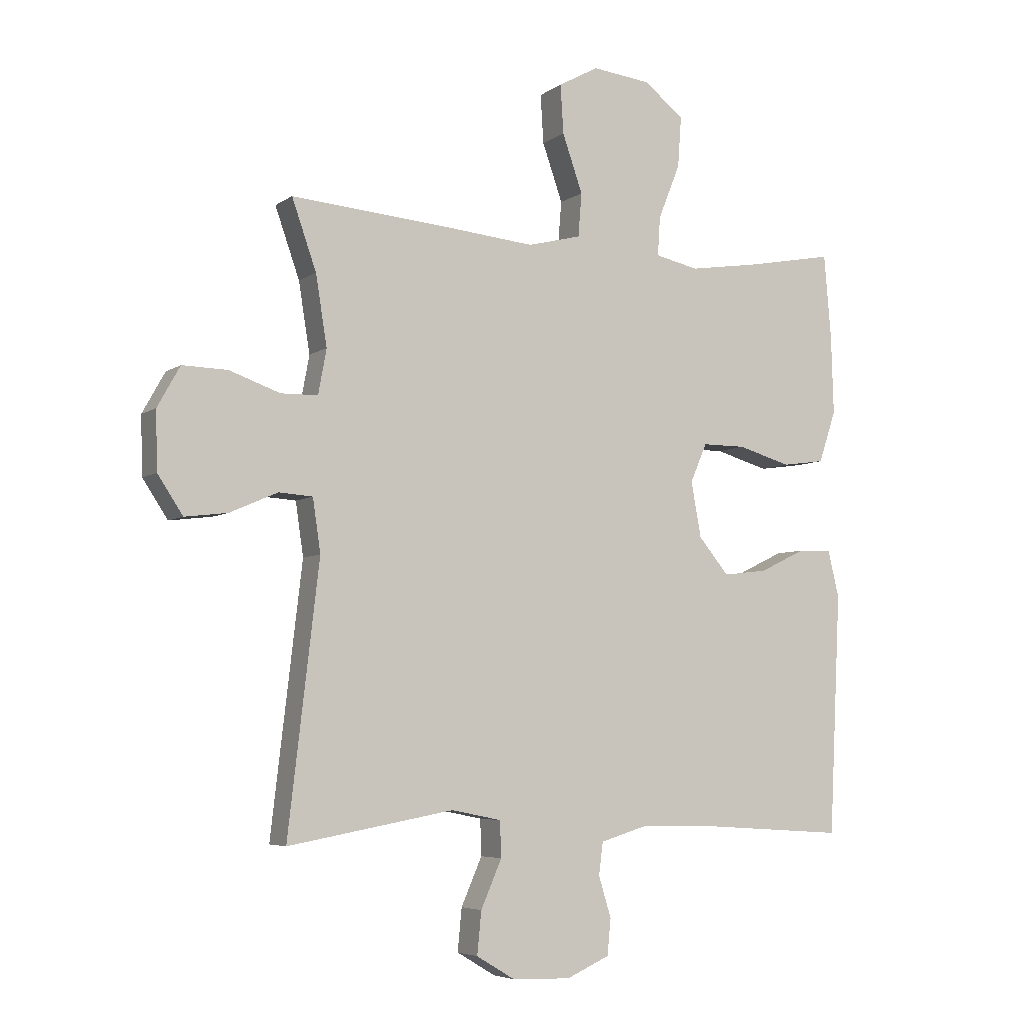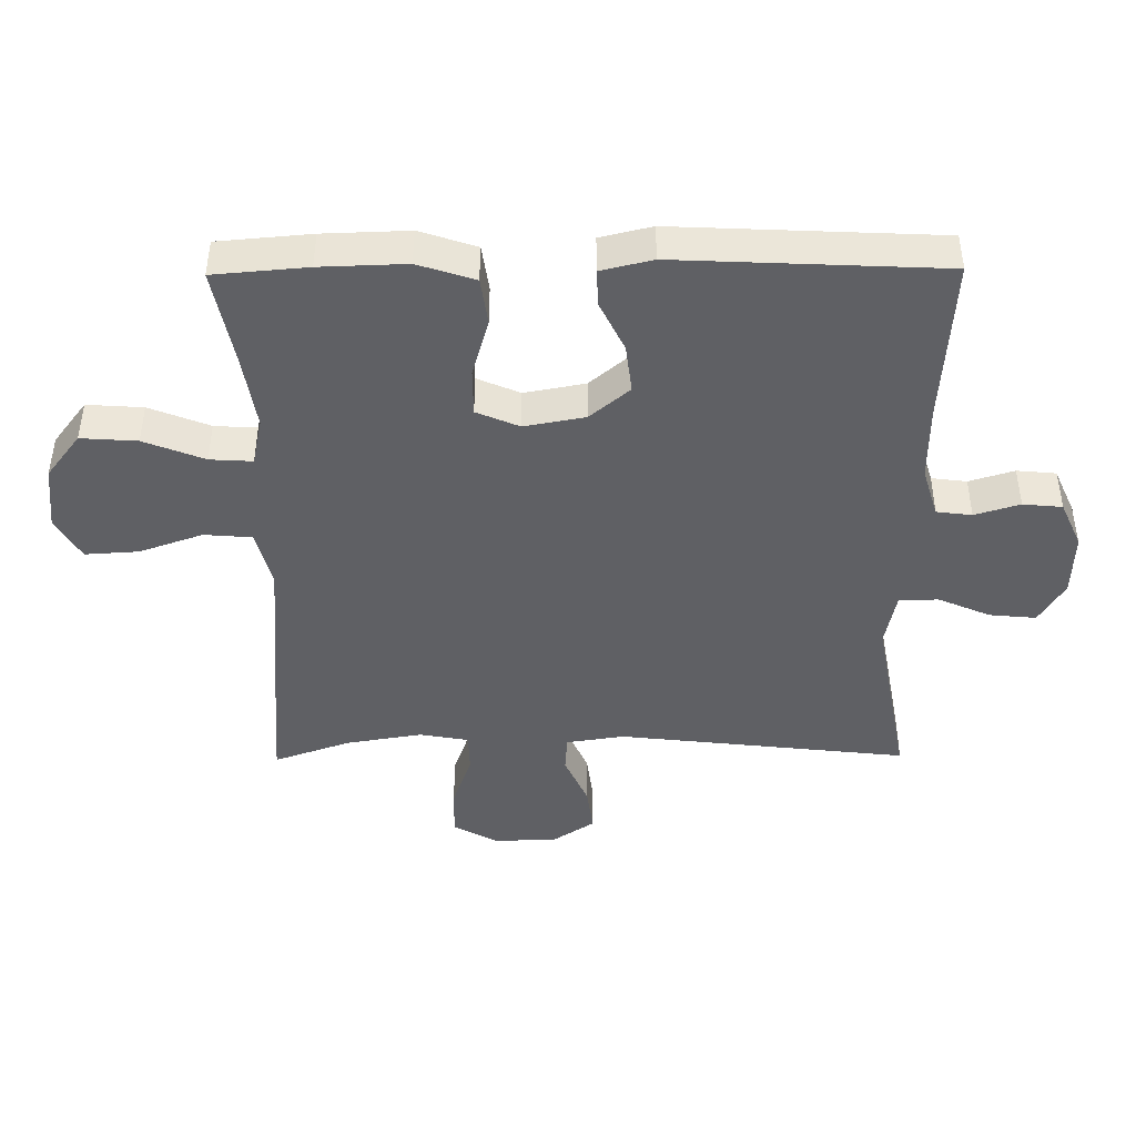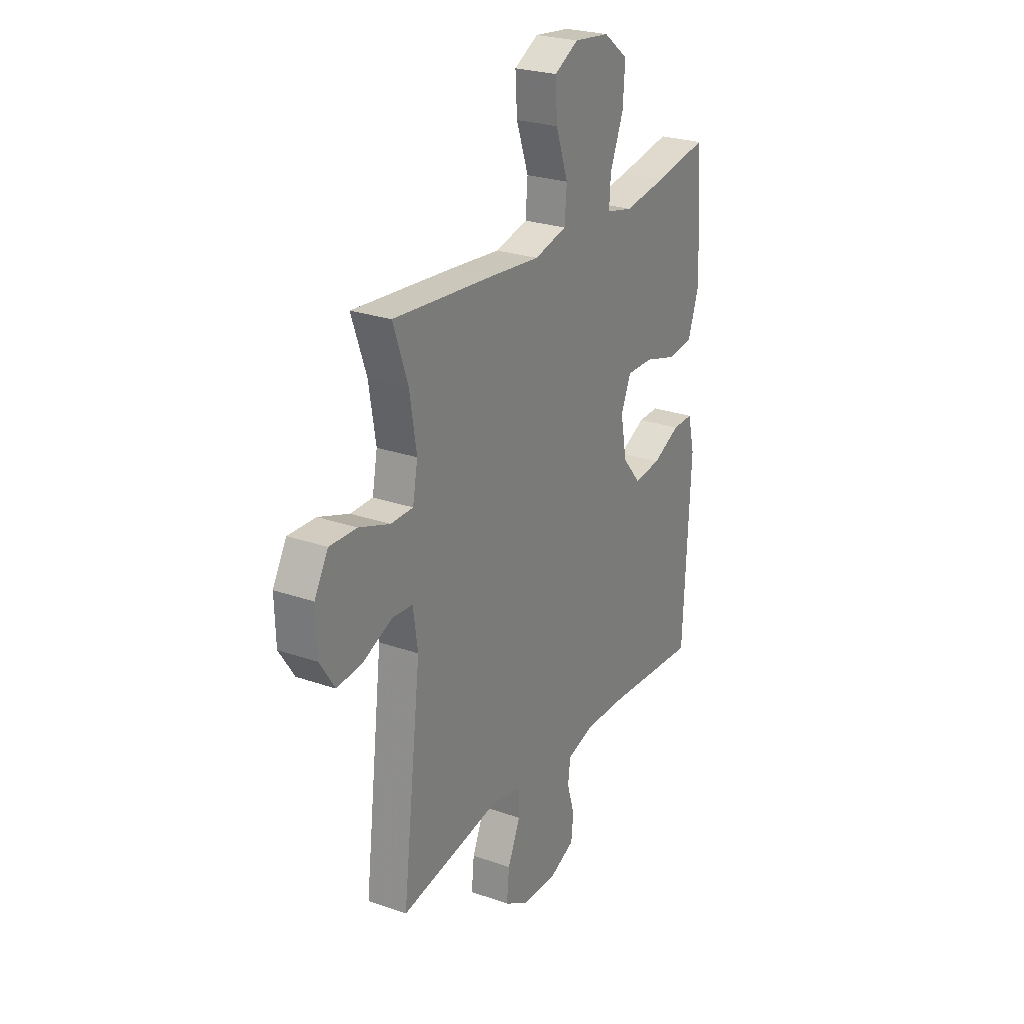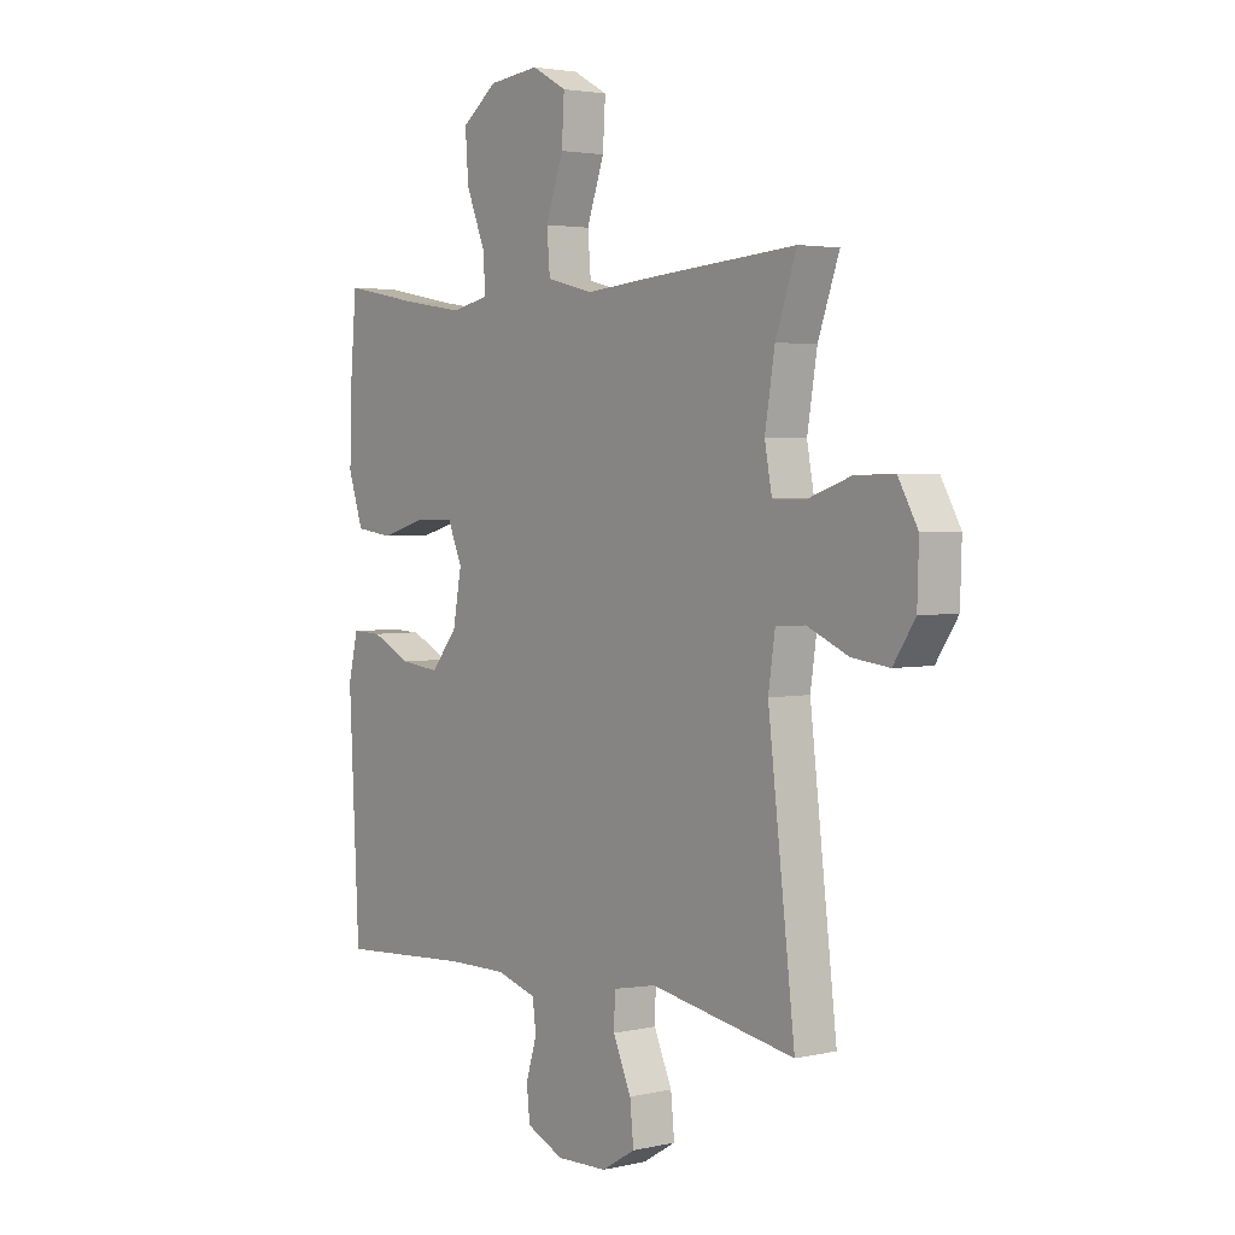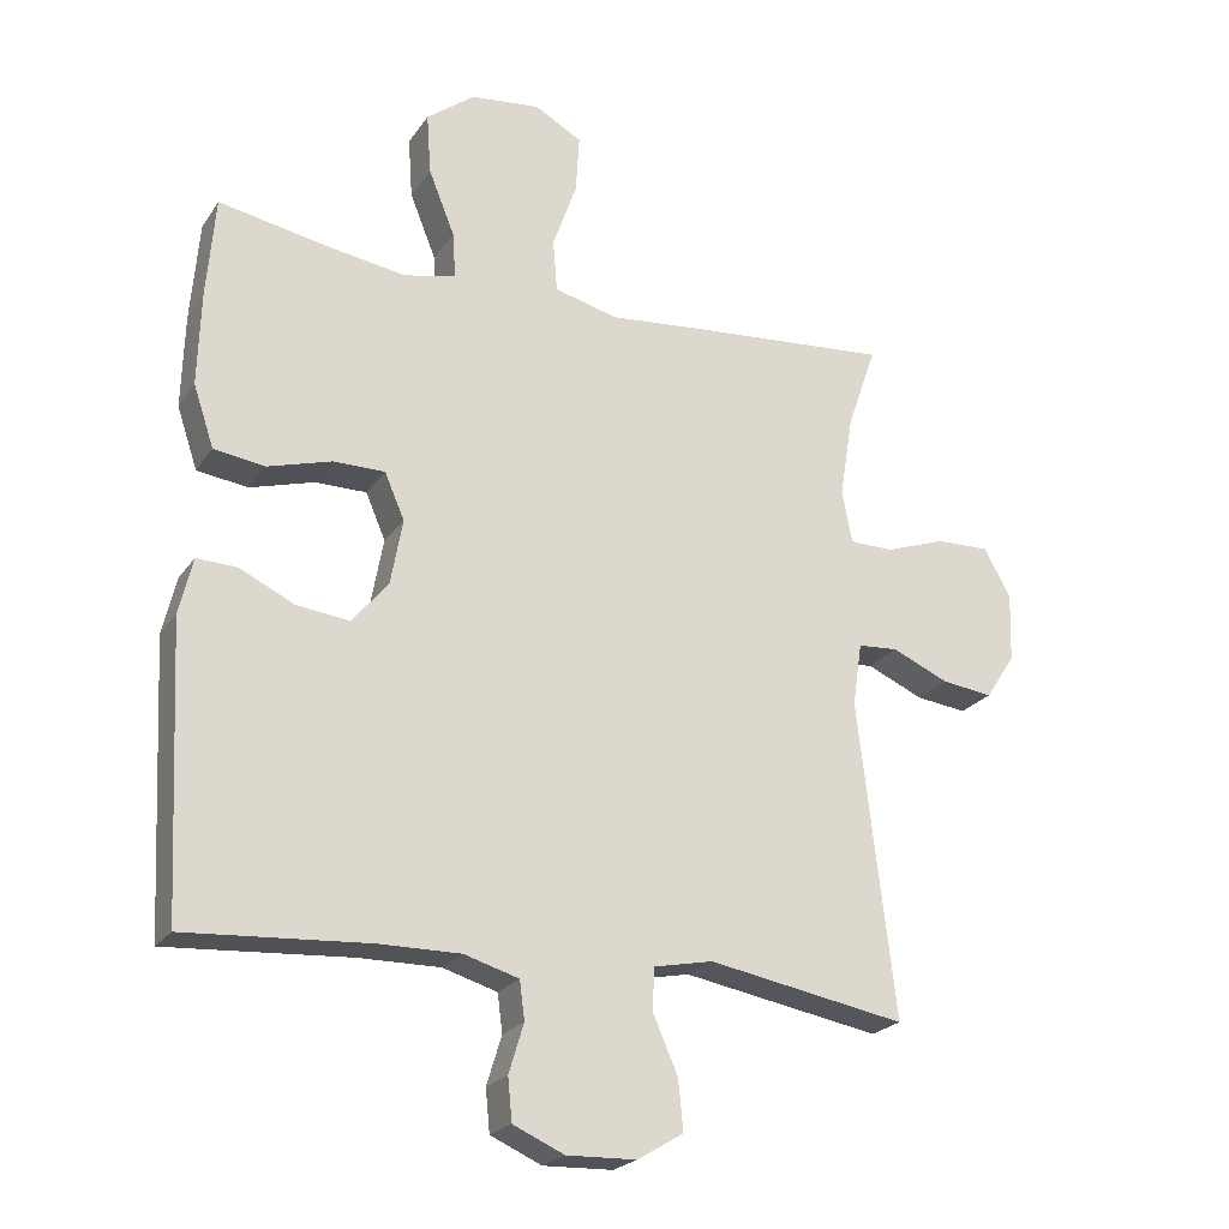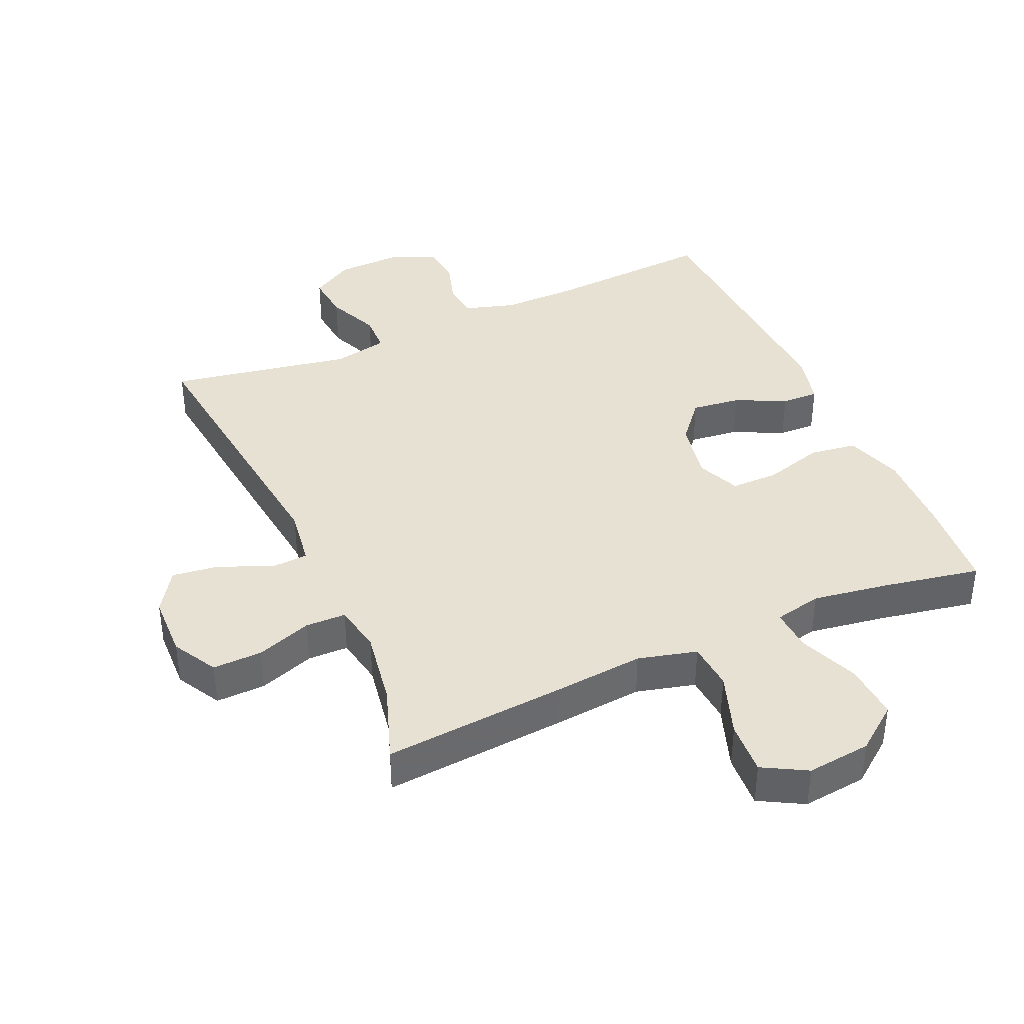
<metadata>
{"format":"obj","ext":"obj","renderer":"f3d","projection":"perspective","resolution":1024,"background":"white","views":[{"elev":-5.4,"azim":-27.4,"up":"+Z"},{"elev":-44.0,"azim":90.6,"up":"+Y"},{"elev":25.4,"azim":-60.5,"up":"+Z"},{"elev":3.0,"azim":-127.8,"up":"+Z"},{"elev":-22.7,"azim":154.6,"up":"+Z"},{"elev":39.5,"azim":-23.9,"up":"+Y"}]}
</metadata>
<code>
v -0.5 0.07 -0.5
v -0.448 0.07 -0.056
v -0.461 0.07 0.033
v -0.518 0.07 0.037
v -0.598 0.07 0.002
v -0.67 0.07 -0.007
v -0.712 0.07 0.057
v -0.715 0.07 0.154
v -0.677 0.07 0.222
v -0.601 0.07 0.22
v -0.516 0.07 0.19
v -0.454 0.07 0.191
v -0.44 0.07 0.266
v -0.459 0.07 0.383
v -0.5 0.07 0.5
v -0.22 0.07 0.477
v -0.082 0.07 0.464
v 0.008 0.07 0.487
v 0.014 0.07 0.56
v -0.02 0.07 0.657
v -0.025 0.07 0.739
v 0.042 0.07 0.776
v 0.14 0.07 0.765
v 0.208 0.07 0.713
v 0.202 0.07 0.627
v 0.165 0.07 0.535
v 0.161 0.07 0.47
v 0.234 0.07 0.454
v 0.351 0.07 0.472
v 0.5 0.07 0.5
v 0.512 0.07 0.357
v 0.516 0.07 0.226
v 0.487 0.07 0.139
v 0.415 0.07 0.129
v 0.325 0.07 0.155
v 0.252 0.07 0.155
v 0.224 0.07 0.09
v 0.241 0.07 -0.003
v 0.292 0.07 -0.064
v 0.367 0.07 -0.055
v 0.444 0.07 -0.018
v 0.501 0.07 -0.016
v 0.52 0.07 -0.095
v 0.5 0.07 -0.5
v 0.242 0.07 -0.483
v 0.127 0.07 -0.482
v 0.05 0.07 -0.505
v 0.043 0.07 -0.559
v 0.064 0.07 -0.628
v 0.058 0.07 -0.688
v -0.014 0.07 -0.72
v -0.112 0.07 -0.717
v -0.177 0.07 -0.678
v -0.17 0.07 -0.607
v -0.135 0.07 -0.527
v -0.137 0.07 -0.467
v -0.221 0.07 -0.45
v -0.5 0 -0.5
v -0.448 0 -0.056
v -0.461 0 0.033
v -0.518 0 0.037
v -0.598 0 0.002
v -0.67 0 -0.007
v -0.712 0 0.057
v -0.715 0 0.154
v -0.677 0 0.222
v -0.601 0 0.22
v -0.516 0 0.19
v -0.454 0 0.191
v -0.44 0 0.266
v -0.459 0 0.383
v -0.5 0 0.5
v -0.22 0 0.477
v -0.082 0 0.464
v 0.008 0 0.487
v 0.014 0 0.56
v -0.02 0 0.657
v -0.025 0 0.739
v 0.042 0 0.776
v 0.14 0 0.765
v 0.208 0 0.713
v 0.202 0 0.627
v 0.165 0 0.535
v 0.161 0 0.47
v 0.234 0 0.454
v 0.351 0 0.472
v 0.5 0 0.5
v 0.512 0 0.357
v 0.516 0 0.226
v 0.487 0 0.139
v 0.415 0 0.129
v 0.325 0 0.155
v 0.252 0 0.155
v 0.224 0 0.09
v 0.241 0 -0.003
v 0.292 0 -0.064
v 0.367 0 -0.055
v 0.444 0 -0.018
v 0.501 0 -0.016
v 0.52 0 -0.095
v 0.5 0 -0.5
v 0.242 0 -0.483
v 0.127 0 -0.482
v 0.05 0 -0.505
v 0.043 0 -0.559
v 0.064 0 -0.628
v 0.058 0 -0.688
v -0.014 0 -0.72
v -0.112 0 -0.717
v -0.177 0 -0.678
v -0.17 0 -0.607
v -0.135 0 -0.527
v -0.137 0 -0.467
v -0.221 0 -0.45
f 52 53 54 55
f 52 55 56
f 51 52 56
f 48 49 50 51
f 47 48 51 56
f 46 47 56
f 45 46 56 57
f 43 44 45 57
f 40 41 42 43
f 39 40 43 57
f 32 33 34 35
f 32 35 36
f 29 30 31 32
f 28 29 32 36
f 27 28 36 37
f 23 24 25 26
f 23 26 27
f 22 23 27
f 19 20 21 22
f 18 19 22 27
f 17 18 27 37
f 14 15 16 17
f 13 14 17 37
f 8 9 10 11
f 8 11 12
f 7 8 12
f 4 5 6 7
f 3 4 7 12
f 2 3 12 13
f 38 39 57 1
f 2 13 37 38
f 1 2 38
f 112 111 110 109
f 113 112 109
f 113 109 108
f 108 107 106 105
f 113 108 105 104
f 113 104 103
f 114 113 103 102
f 114 102 101 100
f 100 99 98 97
f 114 100 97 96
f 92 91 90 89
f 93 92 89
f 89 88 87 86
f 93 89 86 85
f 94 93 85 84
f 83 82 81 80
f 84 83 80
f 84 80 79
f 79 78 77 76
f 84 79 76 75
f 94 84 75 74
f 74 73 72 71
f 94 74 71 70
f 68 67 66 65
f 69 68 65
f 69 65 64
f 64 63 62 61
f 69 64 61 60
f 70 69 60 59
f 58 114 96 95
f 95 94 70 59
f 95 59 58
f 1 58 59 2
f 2 59 60 3
f 3 60 61 4
f 4 61 62 5
f 5 62 63 6
f 6 63 64 7
f 7 64 65 8
f 8 65 66 9
f 9 66 67 10
f 10 67 68 11
f 11 68 69 12
f 12 69 70 13
f 13 70 71 14
f 14 71 72 15
f 15 72 73 16
f 16 73 74 17
f 17 74 75 18
f 18 75 76 19
f 19 76 77 20
f 20 77 78 21
f 21 78 79 22
f 22 79 80 23
f 23 80 81 24
f 24 81 82 25
f 25 82 83 26
f 26 83 84 27
f 27 84 85 28
f 28 85 86 29
f 29 86 87 30
f 30 87 88 31
f 31 88 89 32
f 32 89 90 33
f 33 90 91 34
f 34 91 92 35
f 35 92 93 36
f 36 93 94 37
f 37 94 95 38
f 38 95 96 39
f 39 96 97 40
f 40 97 98 41
f 41 98 99 42
f 42 99 100 43
f 43 100 101 44
f 44 101 102 45
f 45 102 103 46
f 46 103 104 47
f 47 104 105 48
f 48 105 106 49
f 49 106 107 50
f 50 107 108 51
f 51 108 109 52
f 52 109 110 53
f 53 110 111 54
f 54 111 112 55
f 55 112 113 56
f 56 113 114 57
f 57 114 58 1

</code>
